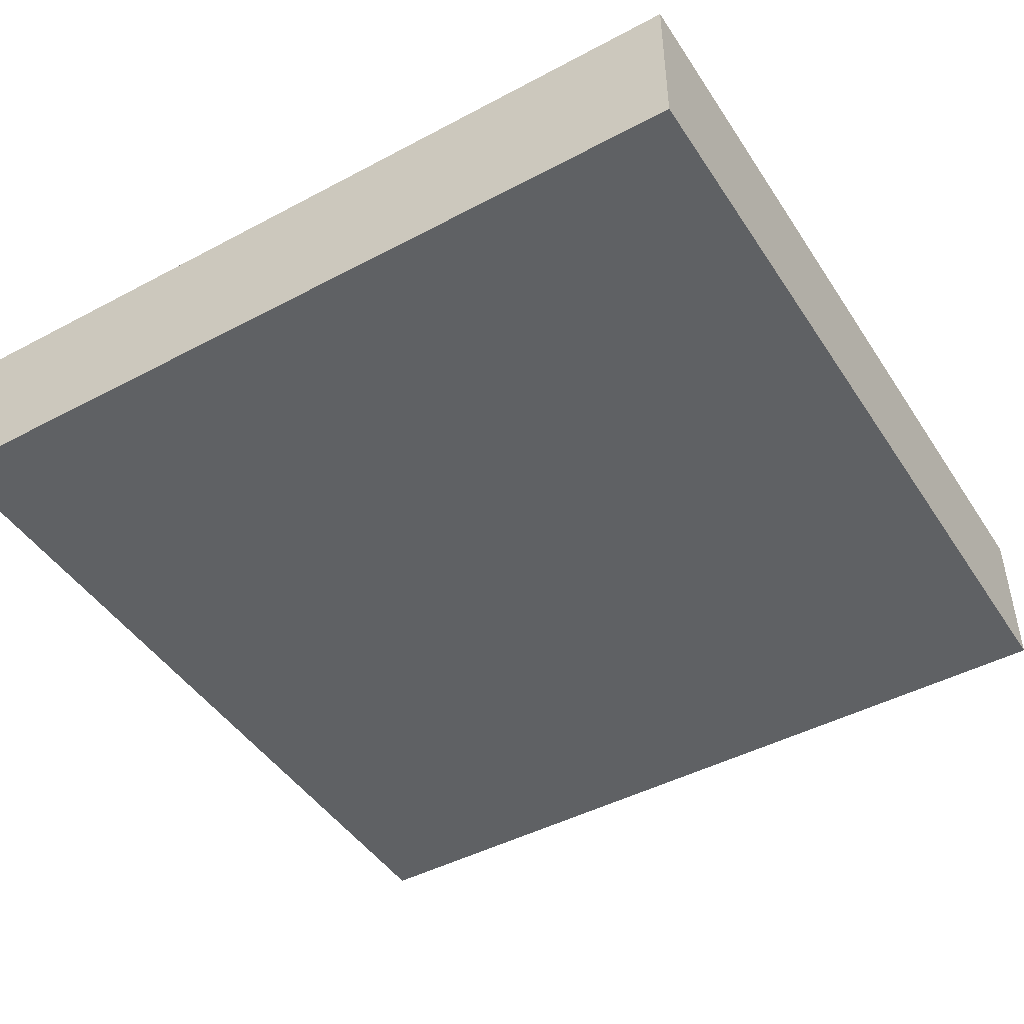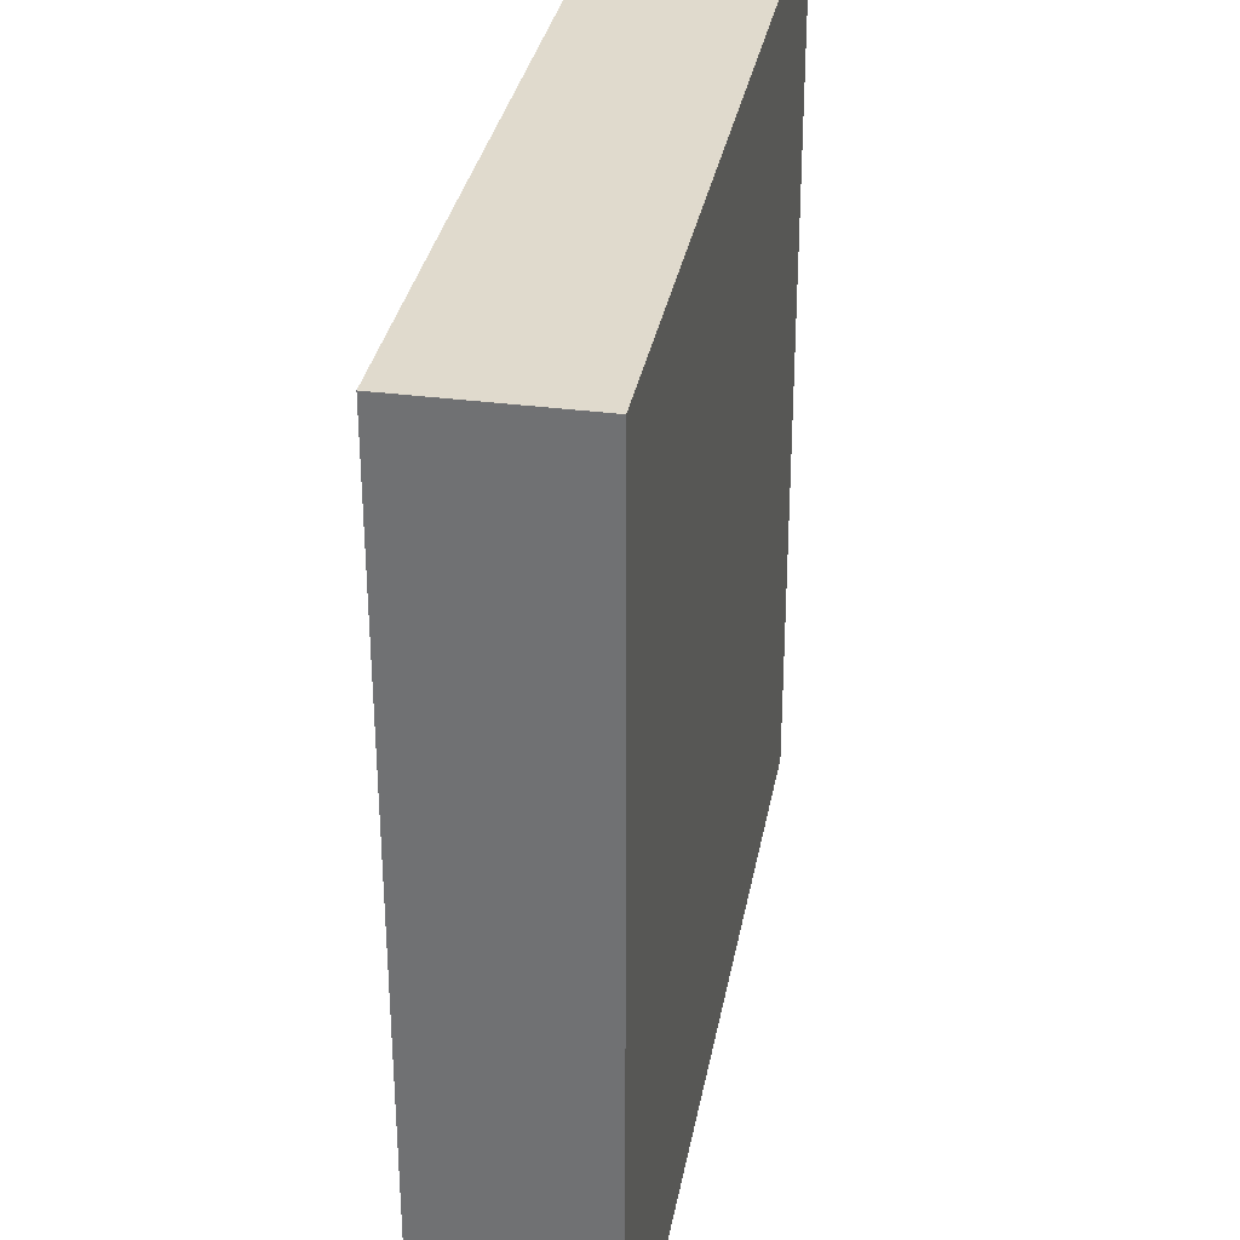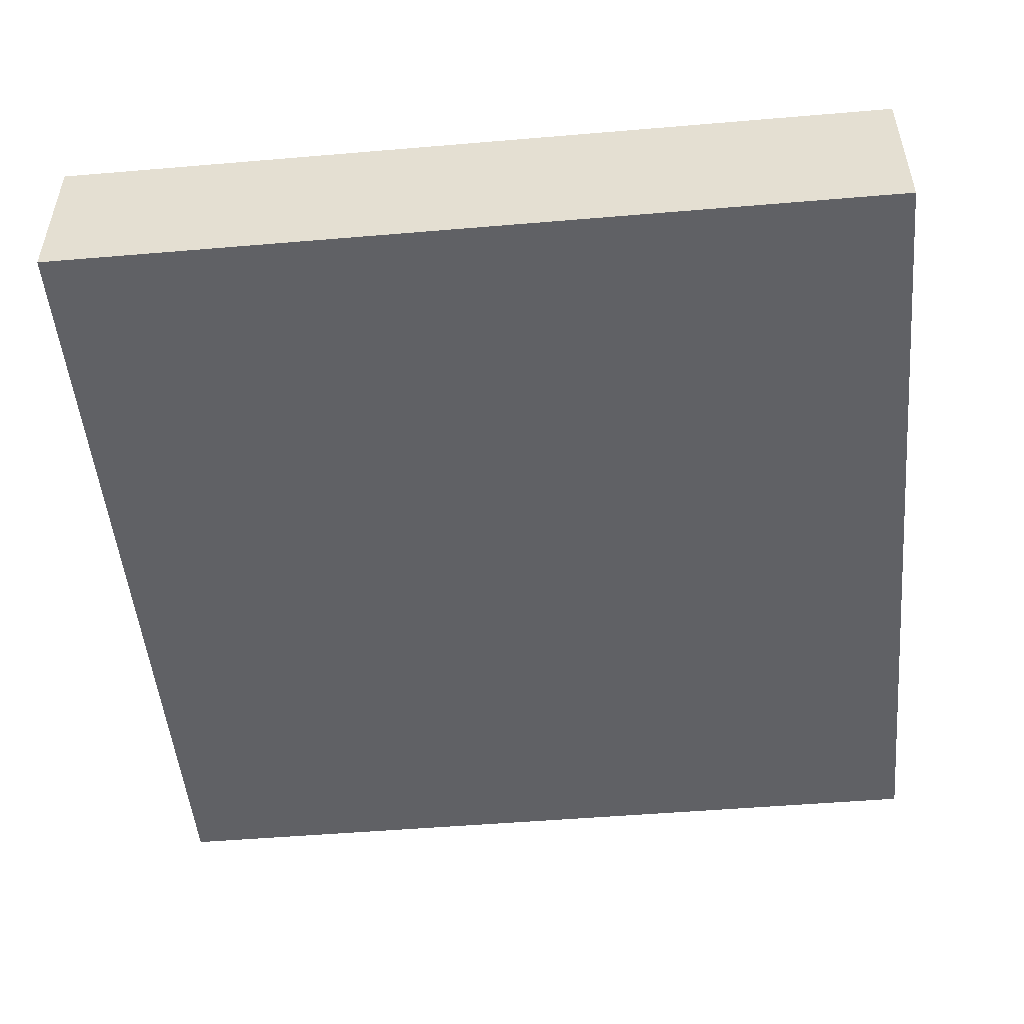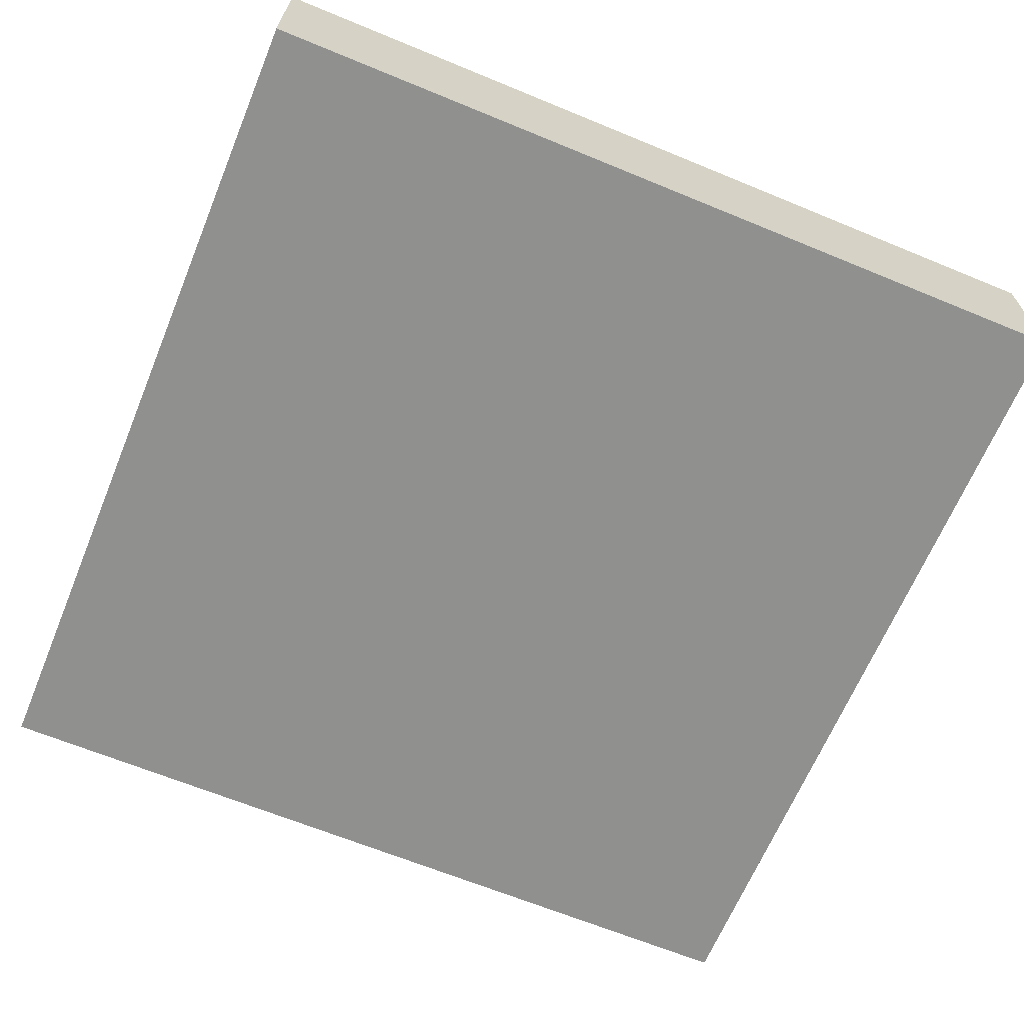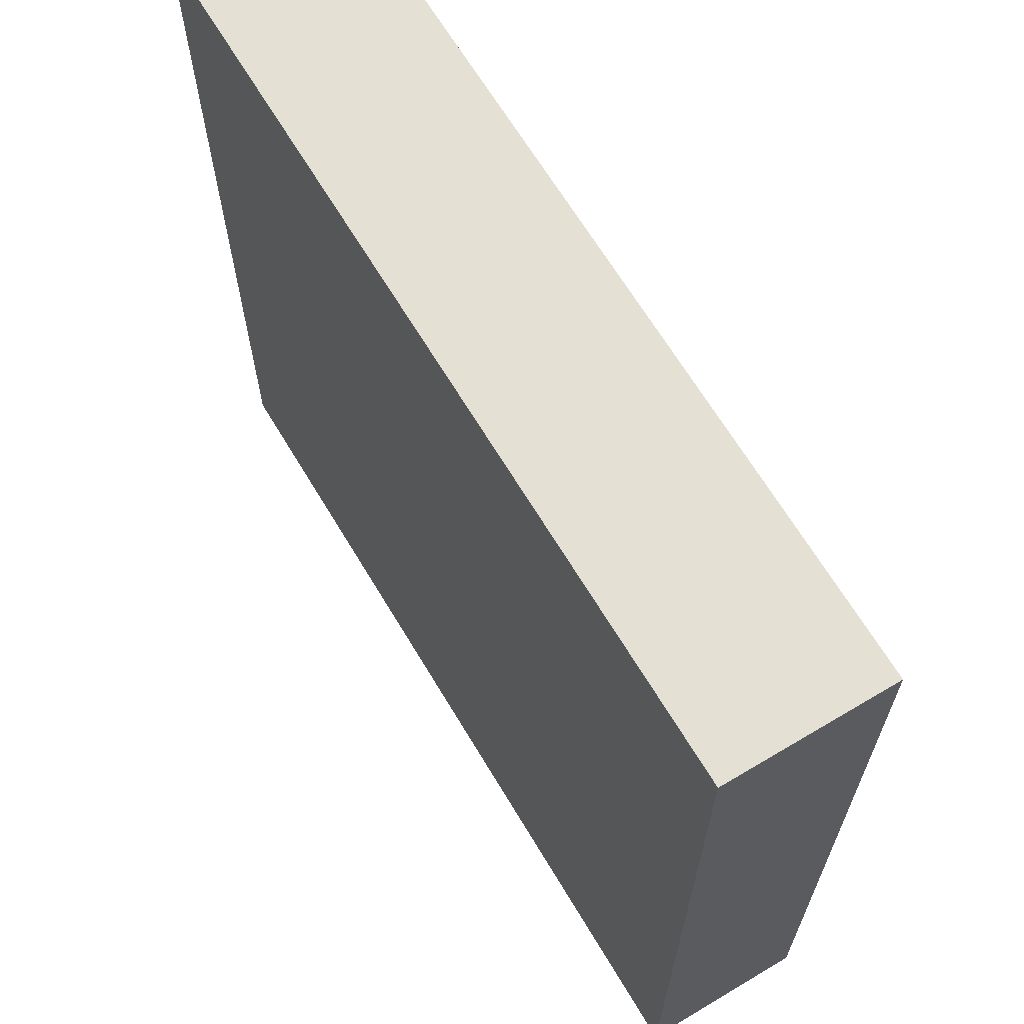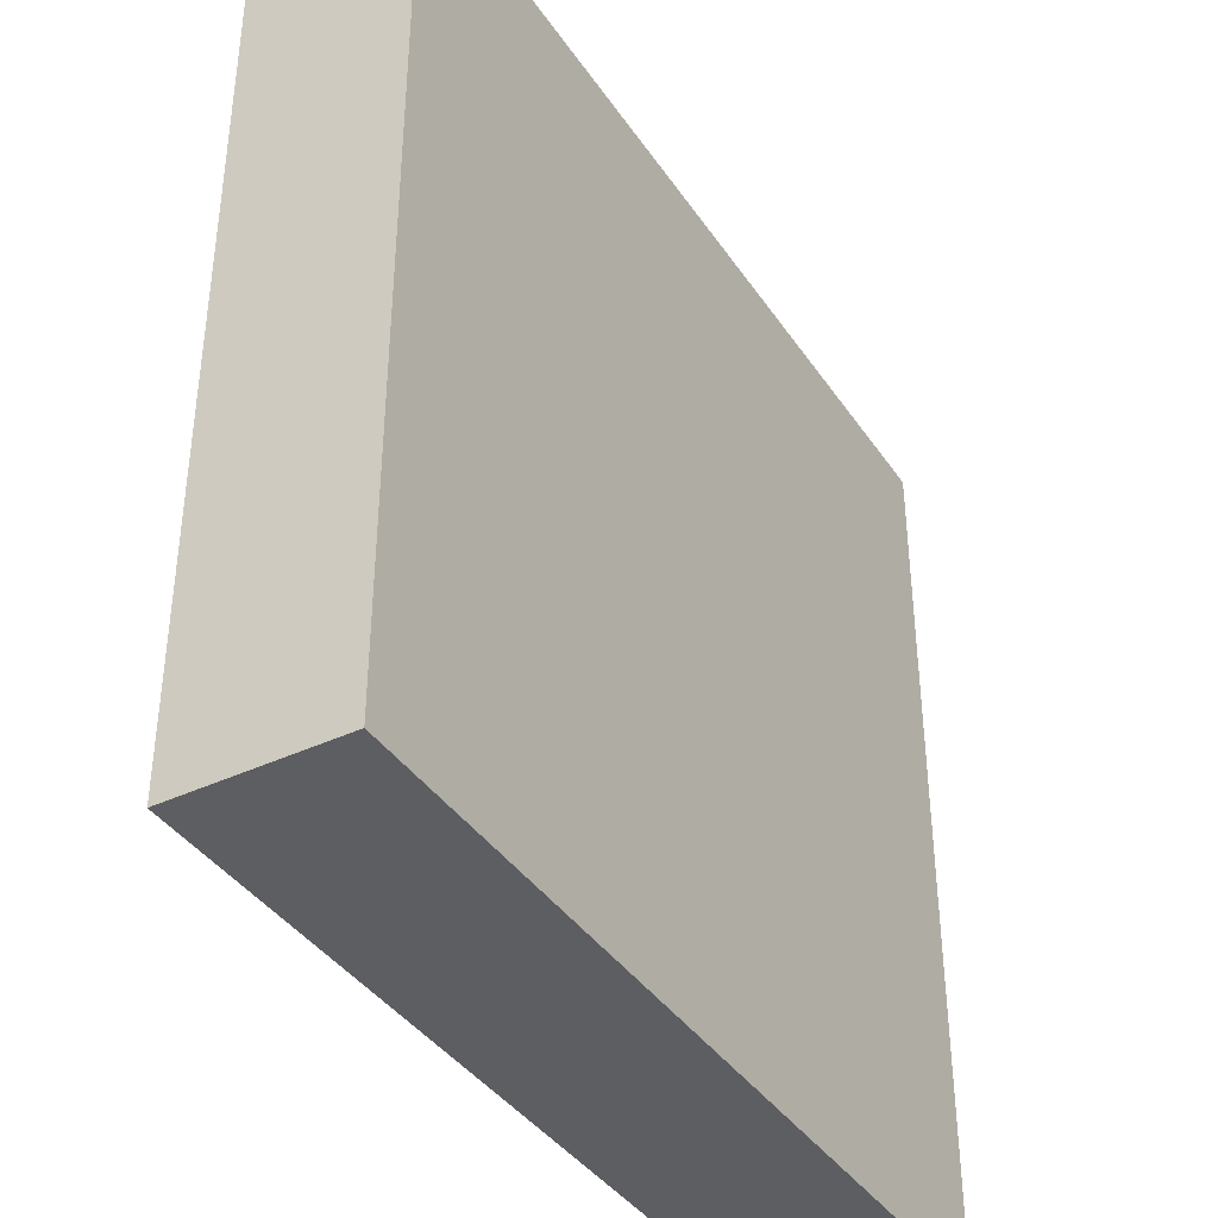
<metadata>
{"format":"obj","ext":"obj","renderer":"f3d","projection":"perspective","resolution":1024,"background":"white","views":[{"elev":-45.8,"azim":-148.6,"up":"+Y"},{"elev":33.1,"azim":100.3,"up":"+Z"},{"elev":-50.2,"azim":95.3,"up":"+Y"},{"elev":-65.6,"azim":-112.5,"up":"+Y"},{"elev":66.1,"azim":59.1,"up":"+Z"},{"elev":-39.3,"azim":120.5,"up":"+Z"}]}
</metadata>
<code>
o
v 0 0 0
v 0 0 -2.1
v 0 0.4 0
v 0 0.4 -2.1
v 2.1 0 0
v 2.1 0 -2.1
v 2.1 0.4 0
v 2.1 0.4 -2.1
v 0 0 0
v 0 0.4 0
v 2.1 0 0
v 2.1 0.4 0
v 0 0 -2.1
v 0 0.4 -2.1
v 2.1 0 -2.1
v 2.1 0.4 -2.1
v 0 0 0
v 2.1 0 0
v 0 0 -2.1
v 2.1 0 -2.1
v 0 0.4 0
v 2.1 0.4 0
v 0 0.4 -2.1
v 2.1 0.4 -2.1
f 3 2 1
f 4 2 3
f 5 6 7
f 7 6 8
f 11 10 9
f 12 10 11
f 13 14 15
f 15 14 16
f 19 18 17
f 20 18 19
f 21 22 23
f 23 22 24

</code>
